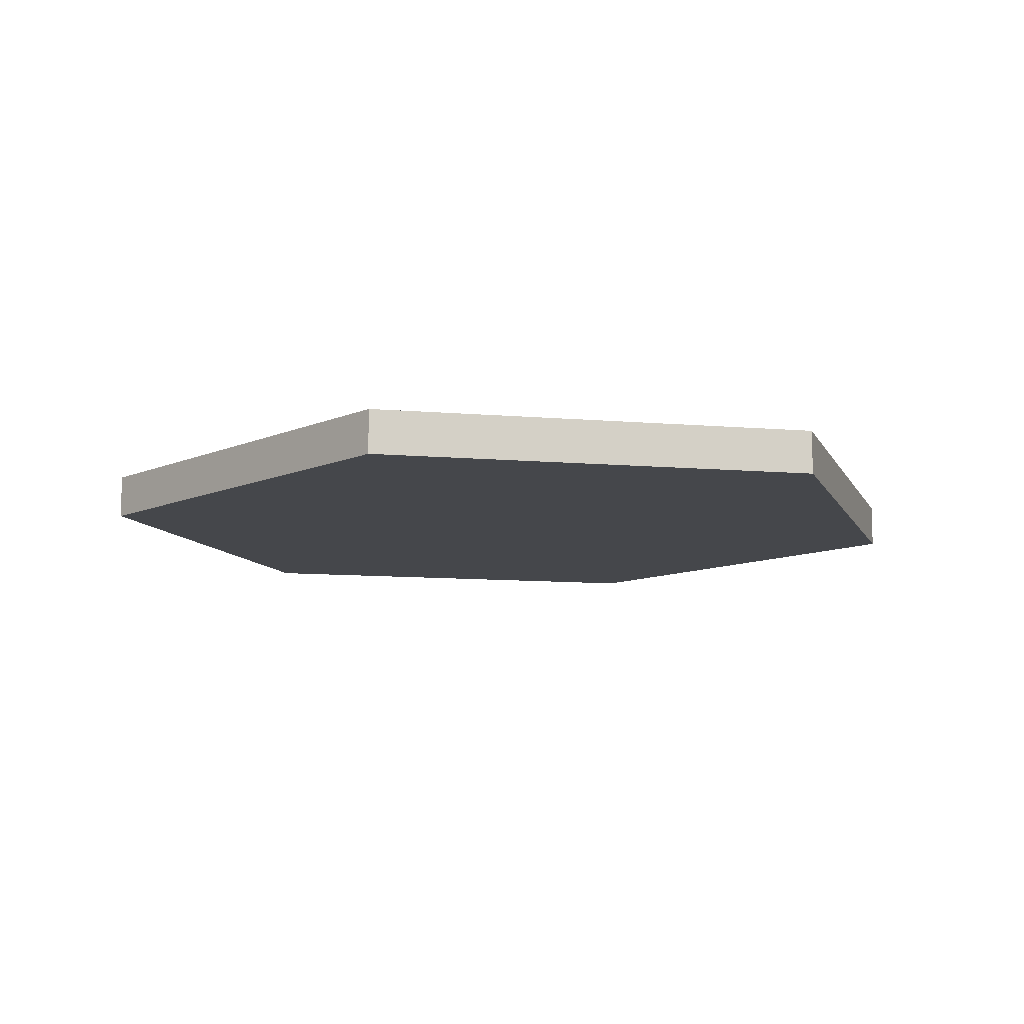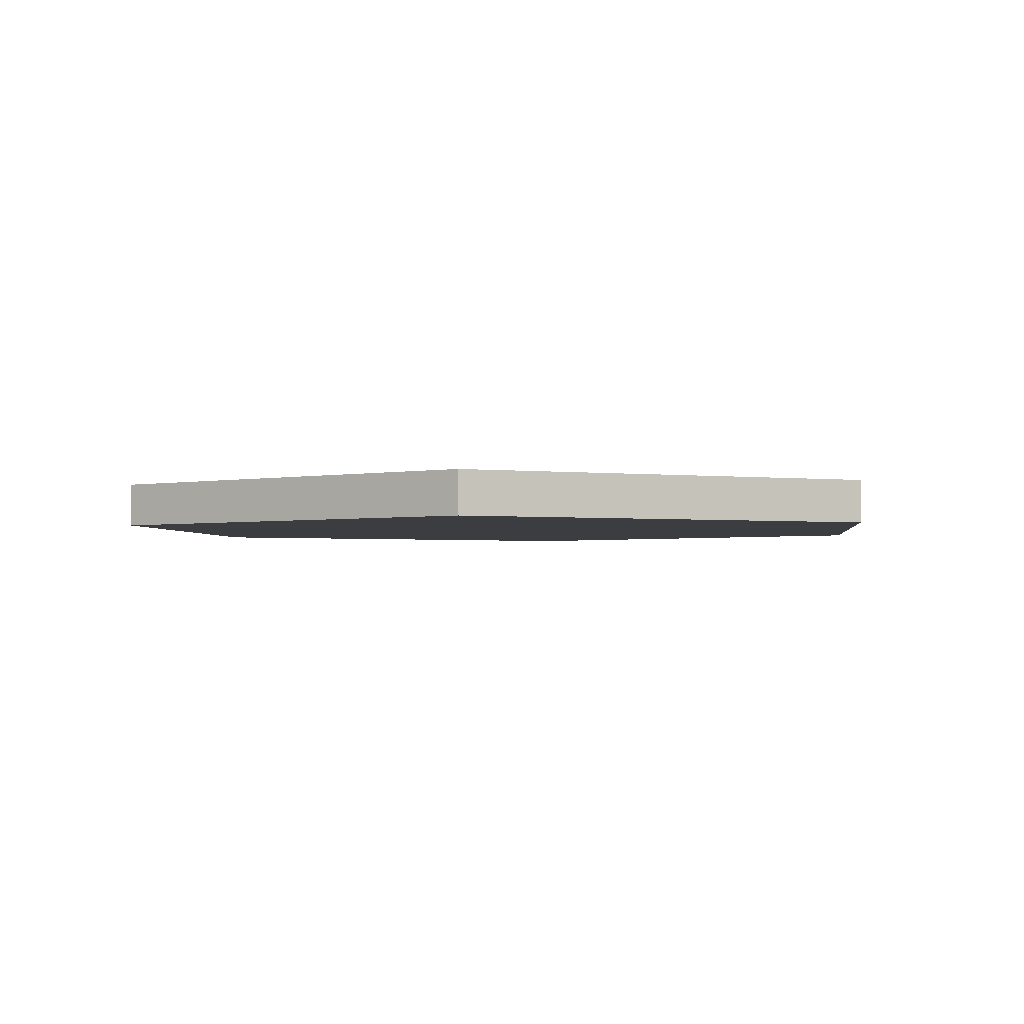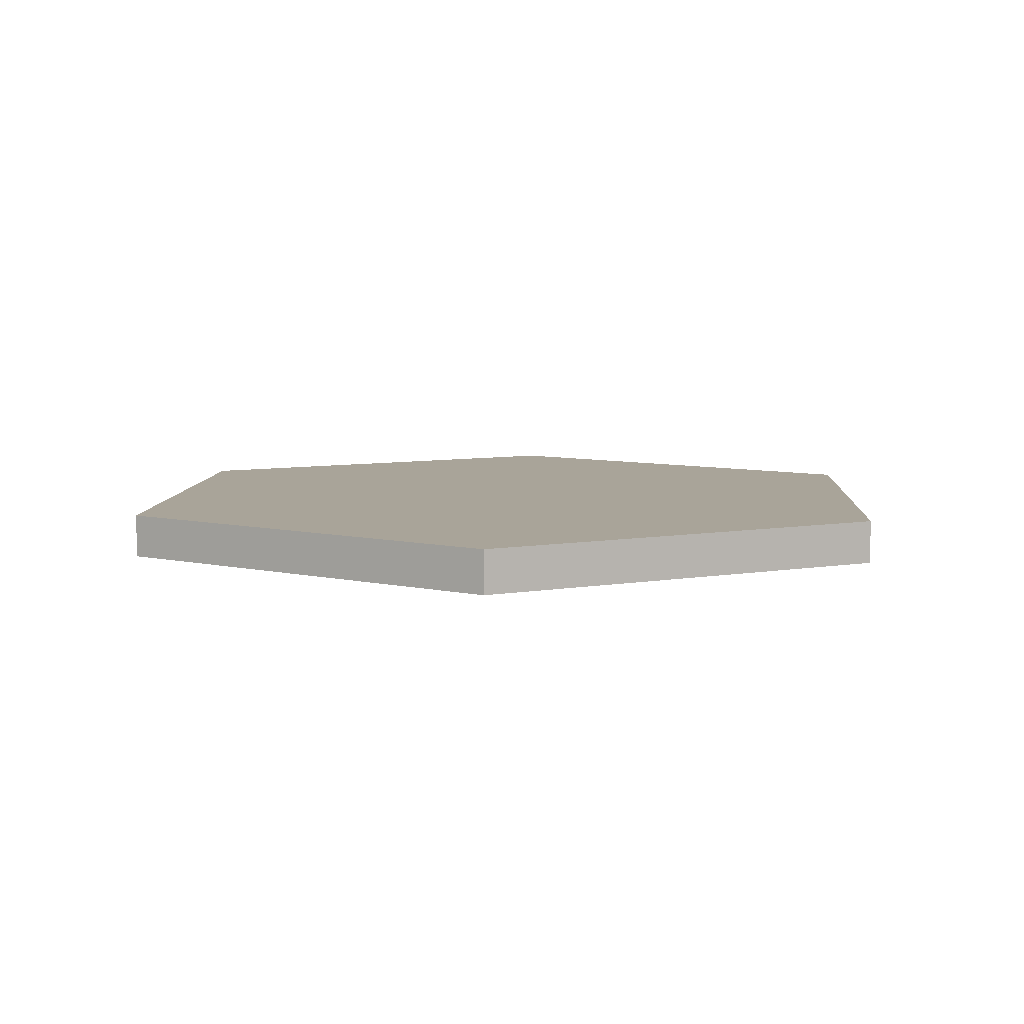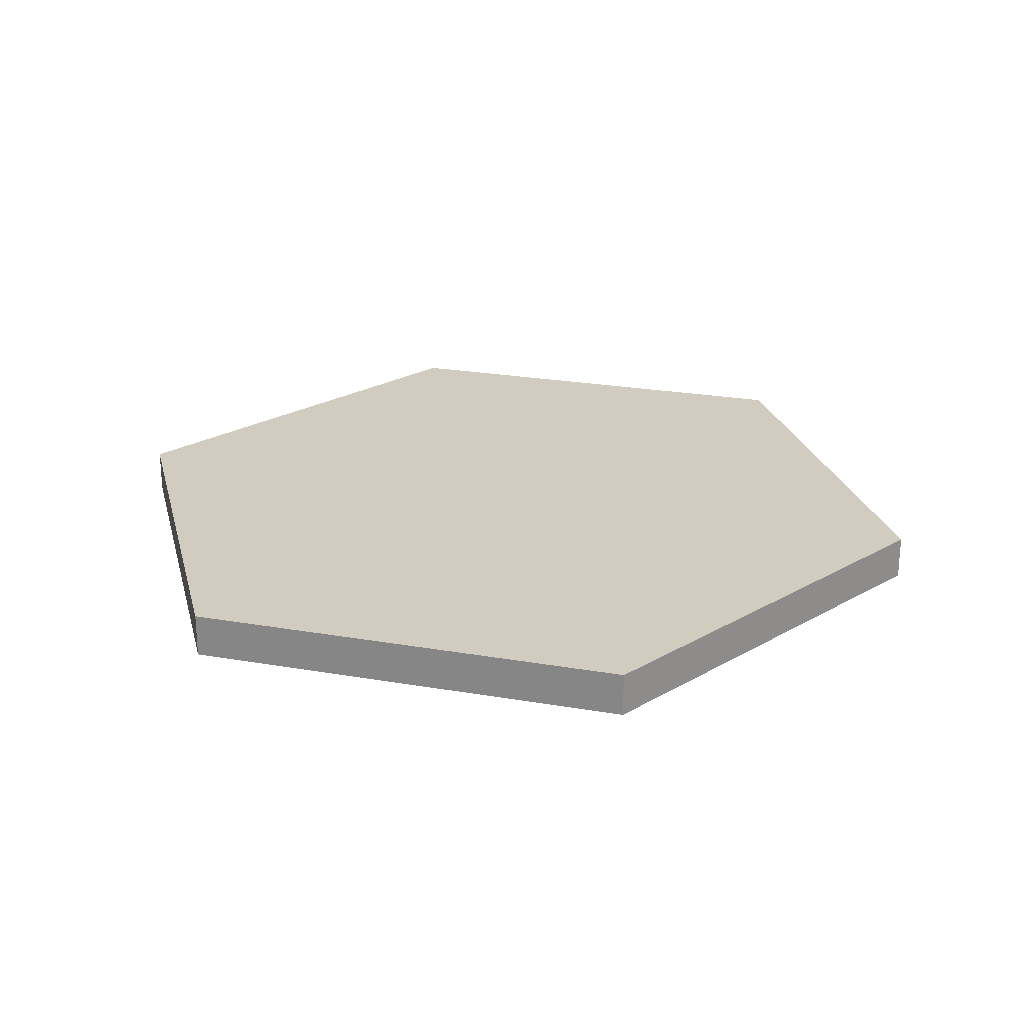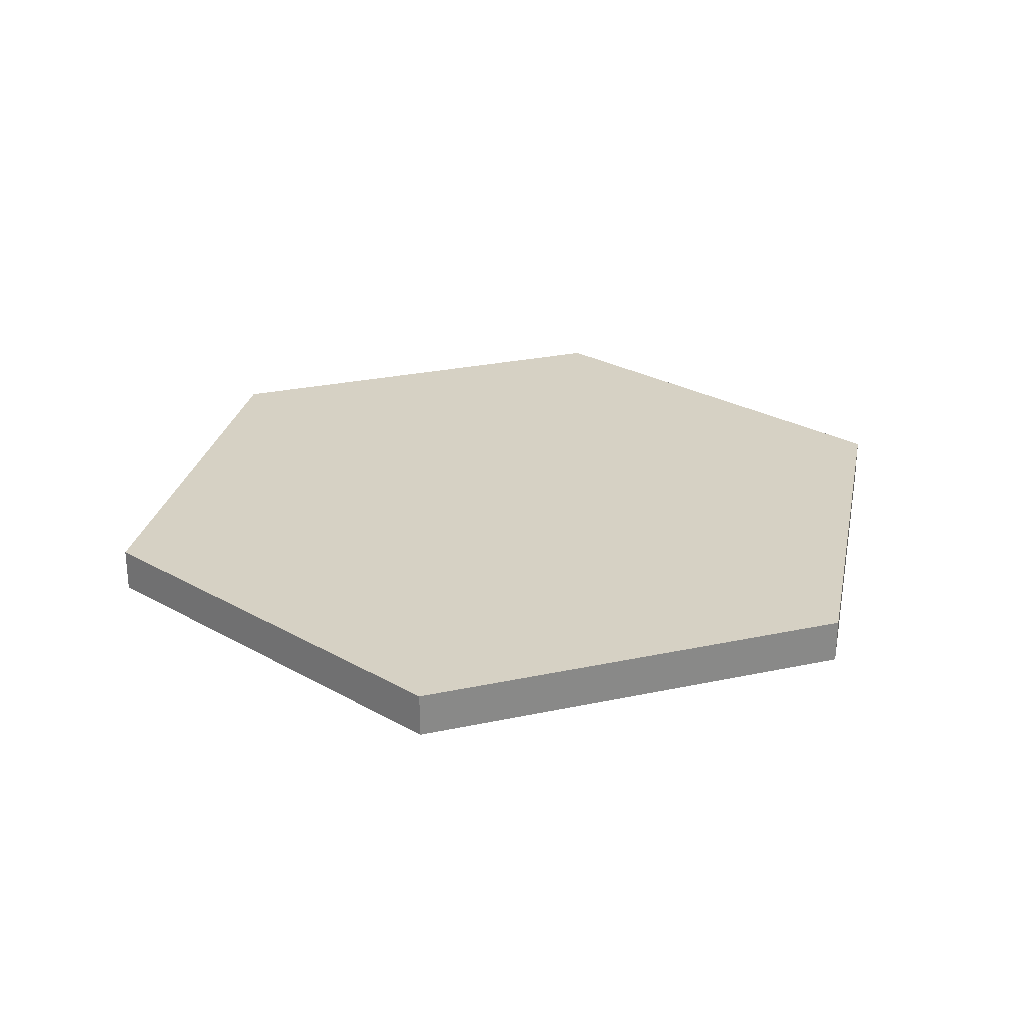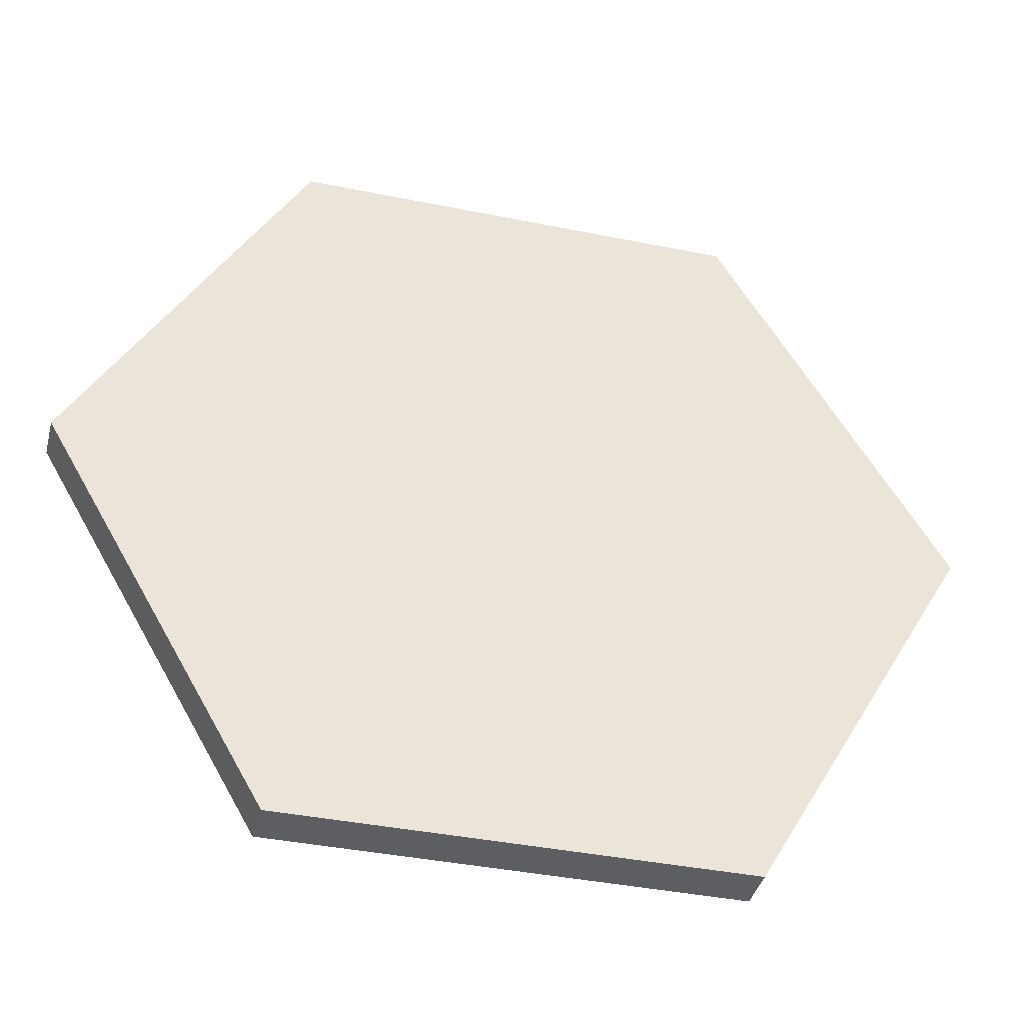
<metadata>
{"format":"obj","ext":"obj","renderer":"f3d","projection":"perspective","resolution":1024,"background":"white","views":[{"elev":-10.4,"azim":47.8,"up":"+Z"},{"elev":-2.4,"azim":-83.5,"up":"+Z"},{"elev":7.3,"azim":153.4,"up":"+Z"},{"elev":24.0,"azim":-163.9,"up":"+Z"},{"elev":26.7,"azim":-78.5,"up":"+Z"},{"elev":-39.4,"azim":-14.2,"up":"+Y"}]}
</metadata>
<code>
o Lowpoly_Hex
v 0.5 0.866 -0.04898
v -0.5 0.866 -0.04898
v -0.5 0.866 0.04898
v 0.5 0.866 0.04898
v -1 0 -0.04898
v -1 -0 0.04898
v -0.5 -0.866 -0.04898
v -0.5 -0.866 0.04898
v 0.5 -0.866 -0.04898
v 0.5 -0.866 0.04898
v 1 0 -0.04898
v 1 -0 0.04898
v 0 0 -0.04898
v 0 -0 0.04898
f 1 2 3 4
f 2 5 6 3
f 5 7 8 6
f 7 9 10 8
f 9 11 12 10
f 11 1 4 12
f 2 1 13
f 5 2 13
f 7 5 13
f 9 7 13
f 11 9 13
f 1 11 13
f 4 3 14
f 3 6 14
f 6 8 14
f 8 10 14
f 10 12 14
f 12 4 14

</code>
